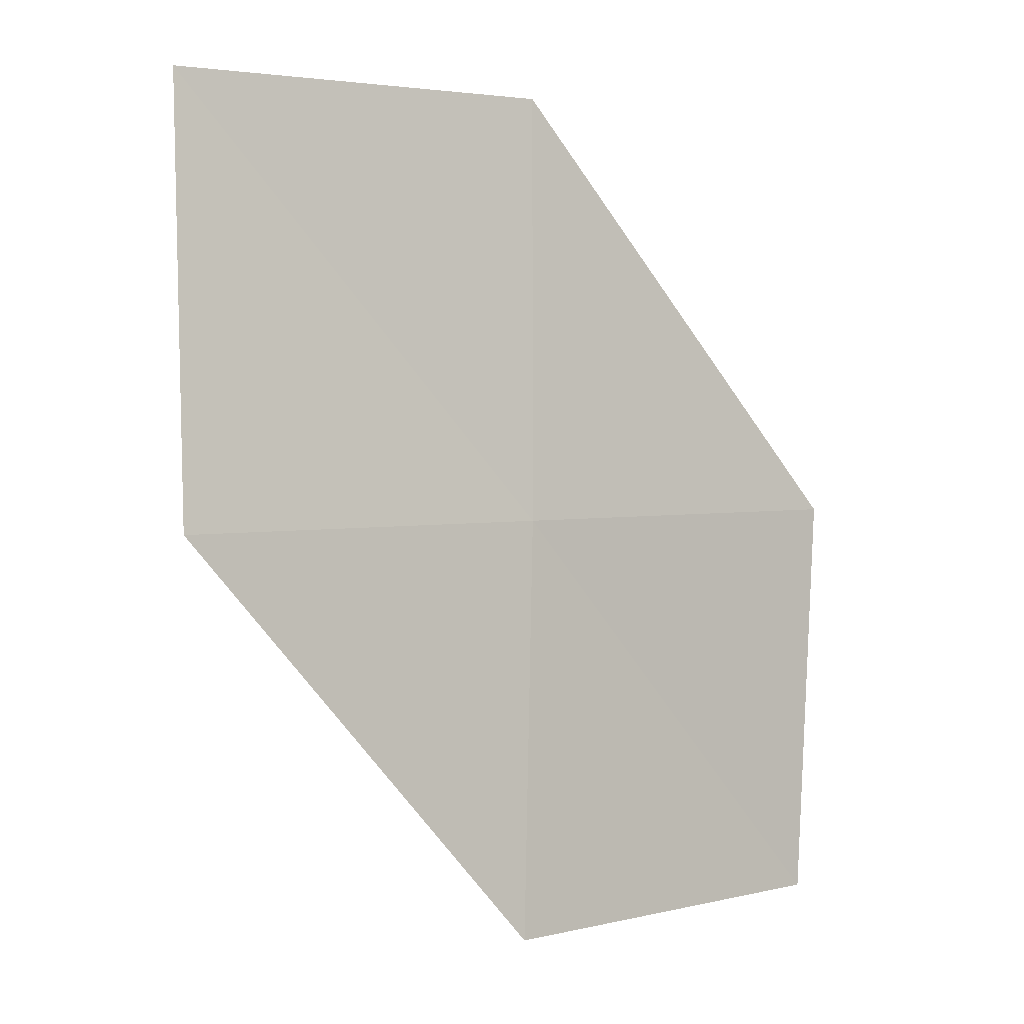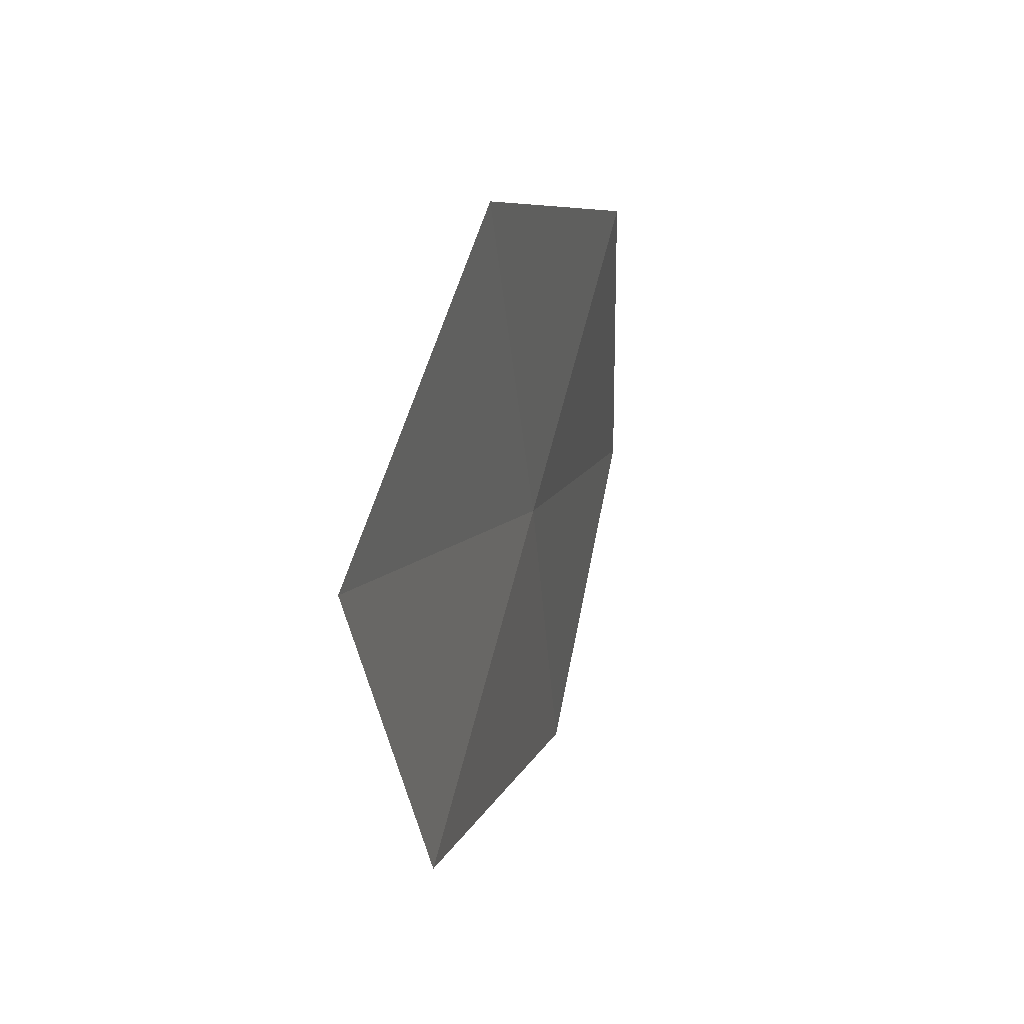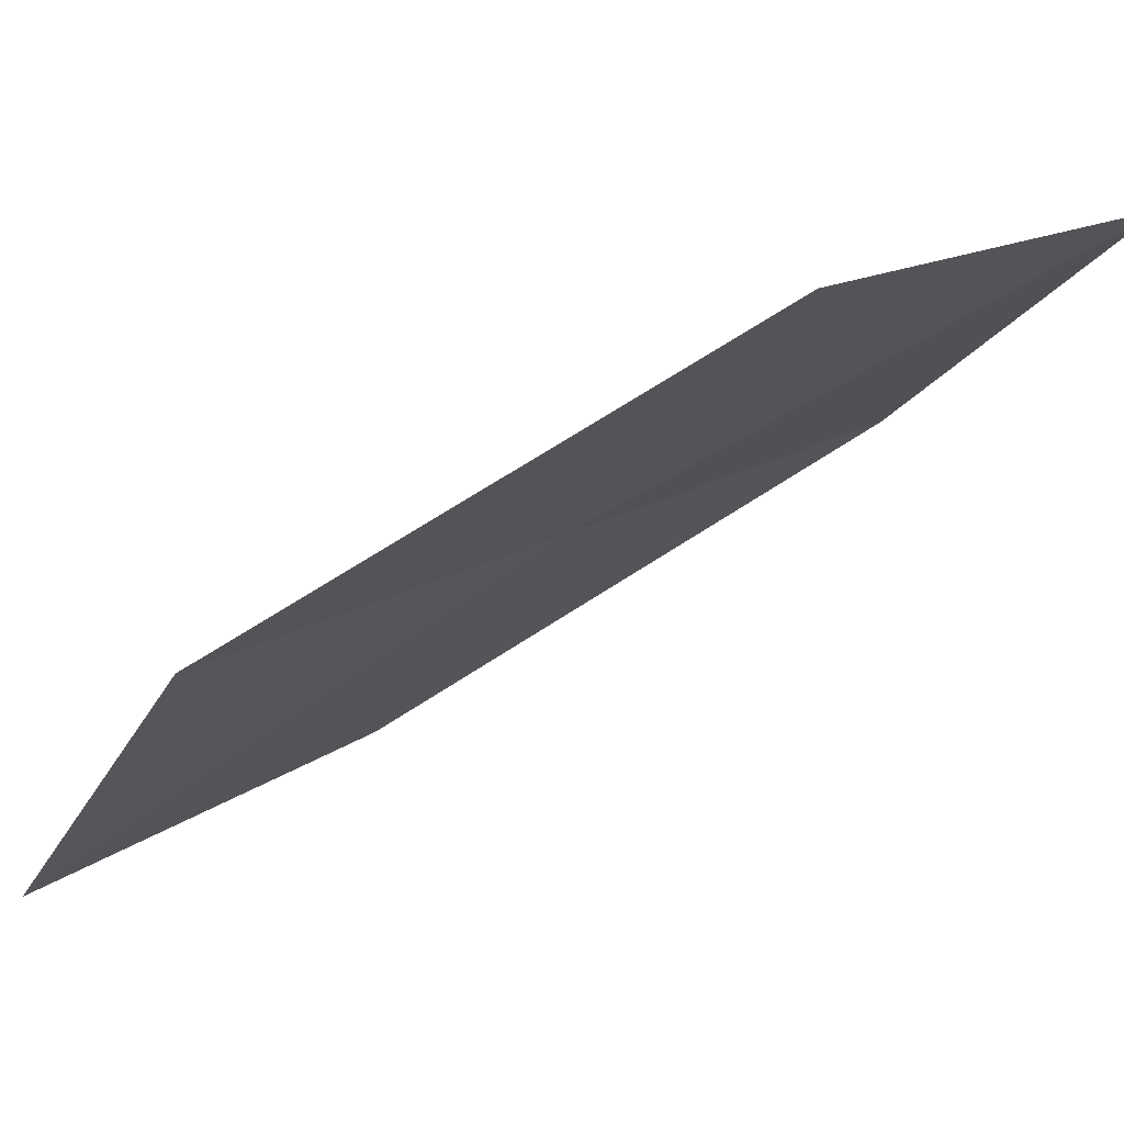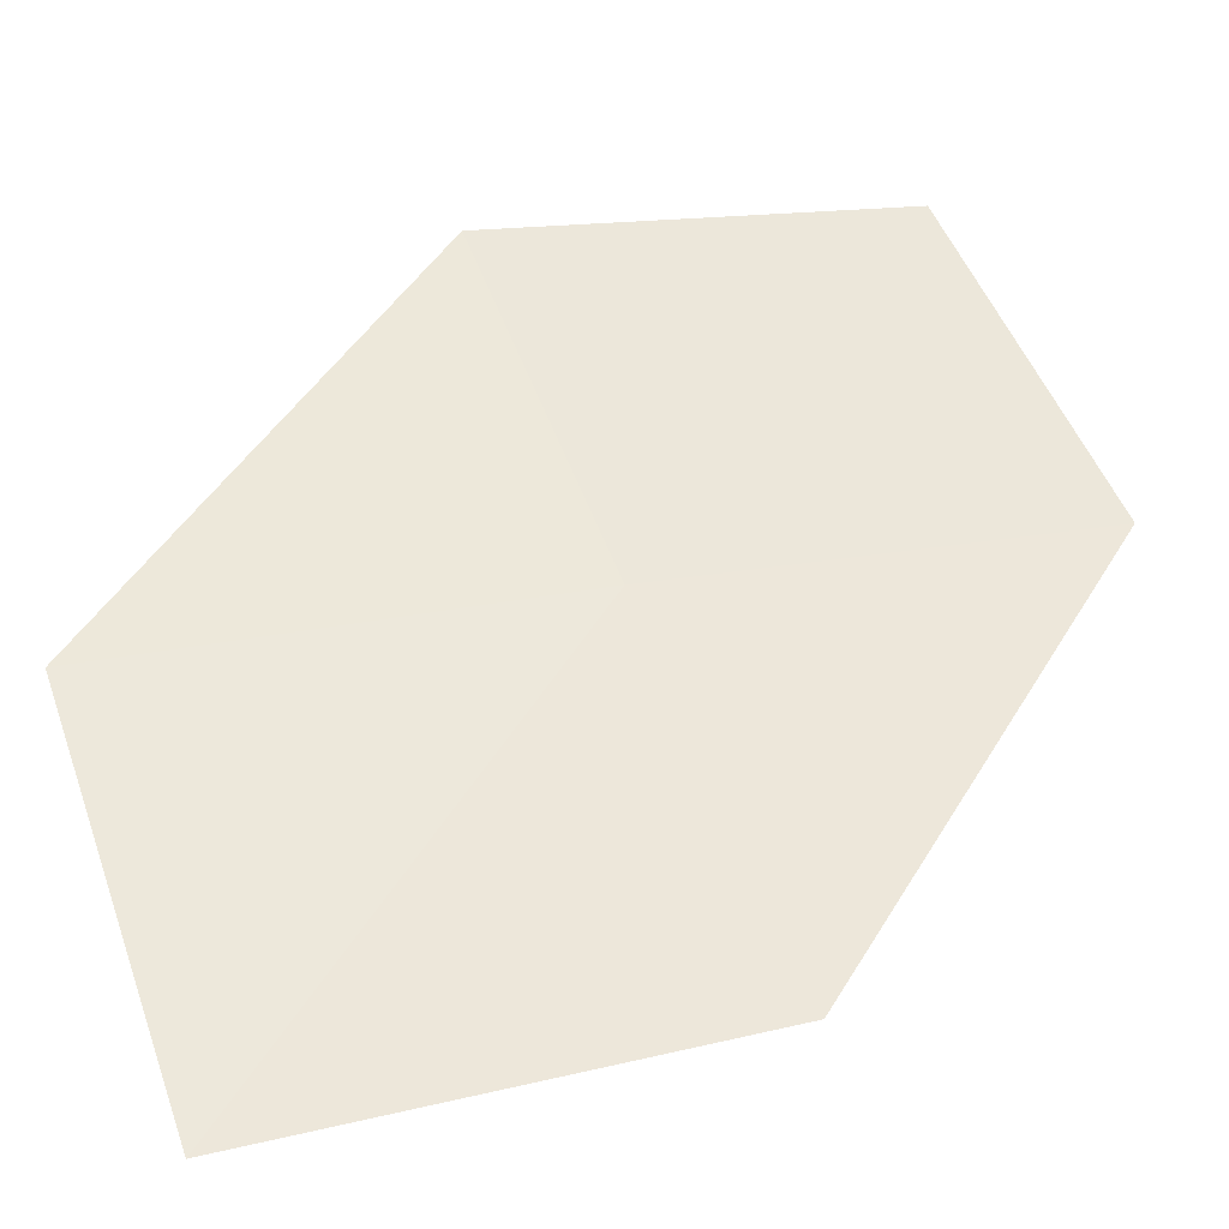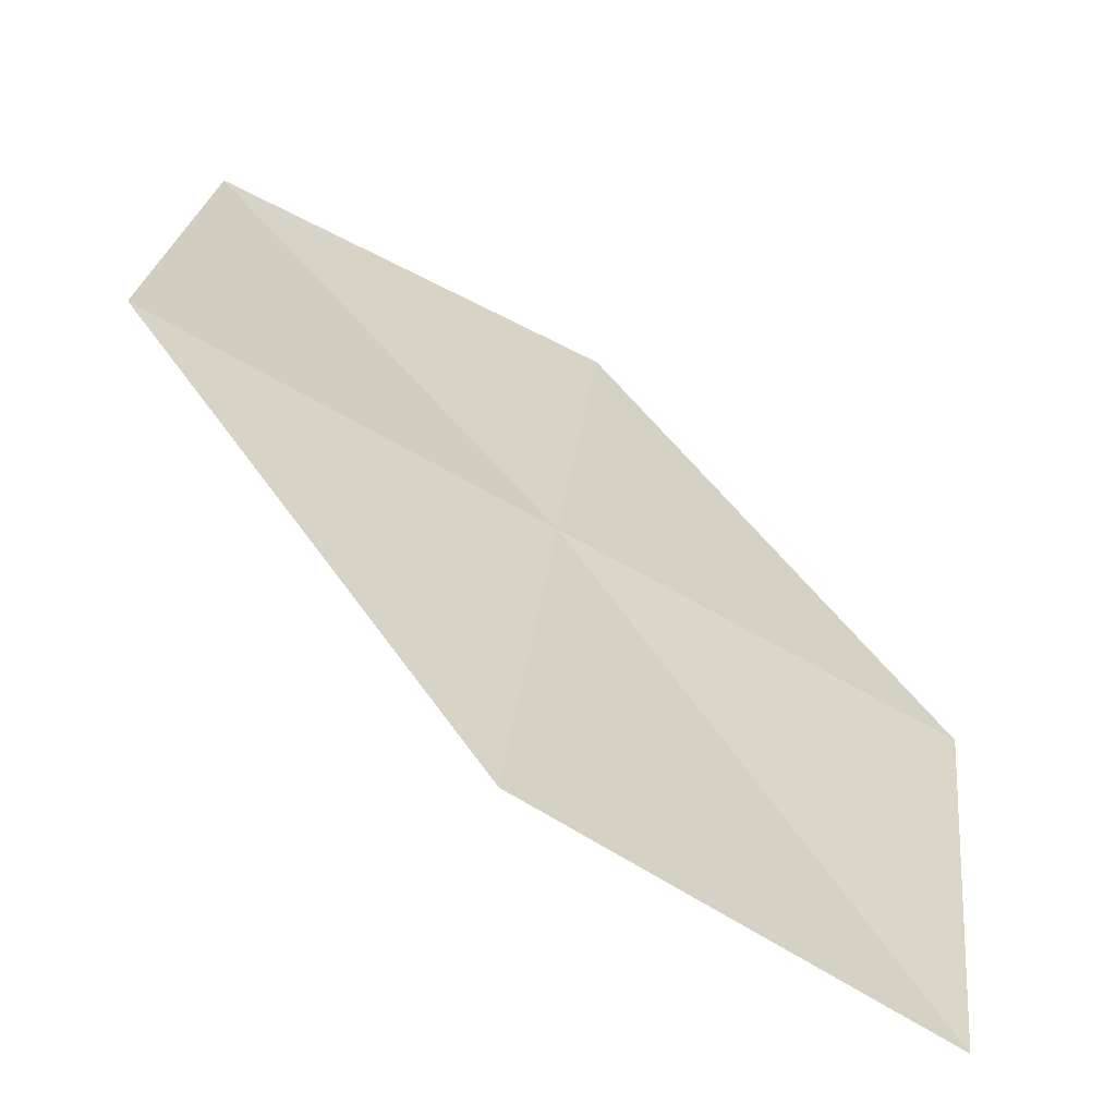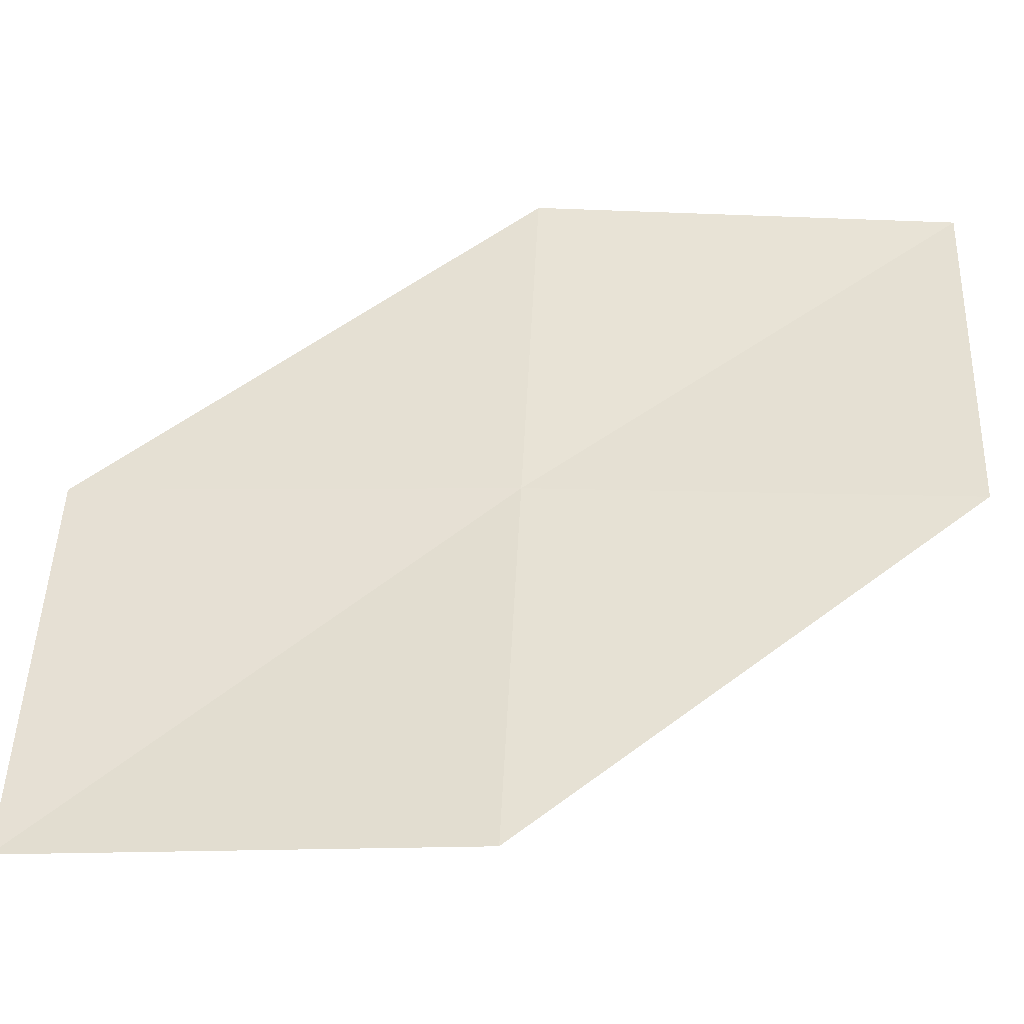
<metadata>
{"format":"obj","ext":"obj","renderer":"f3d","projection":"perspective","resolution":1024,"background":"white","views":[{"elev":2.8,"azim":111.9,"up":"+Z"},{"elev":58.6,"azim":73.3,"up":"+Z"},{"elev":-24.6,"azim":147.1,"up":"+Y"},{"elev":19.7,"azim":67.0,"up":"+Y"},{"elev":21.7,"azim":-2.6,"up":"+Y"},{"elev":15.7,"azim":93.1,"up":"+Y"}]}
</metadata>
<code>
v 1.722 -13.1 70.04
v 4.357 -14.64 70.04
v 3.865 -14.99 73.32
v 2.159 -12.99 66.88
v -0.5412 -11.58 66.88
v -0.9122 -11.55 70.04
v 1.263 -13.28 73.32
f 1 2 3
f 1 4 2
f 1 5 4
f 1 6 5
f 1 3 7
f 1 7 6

</code>
